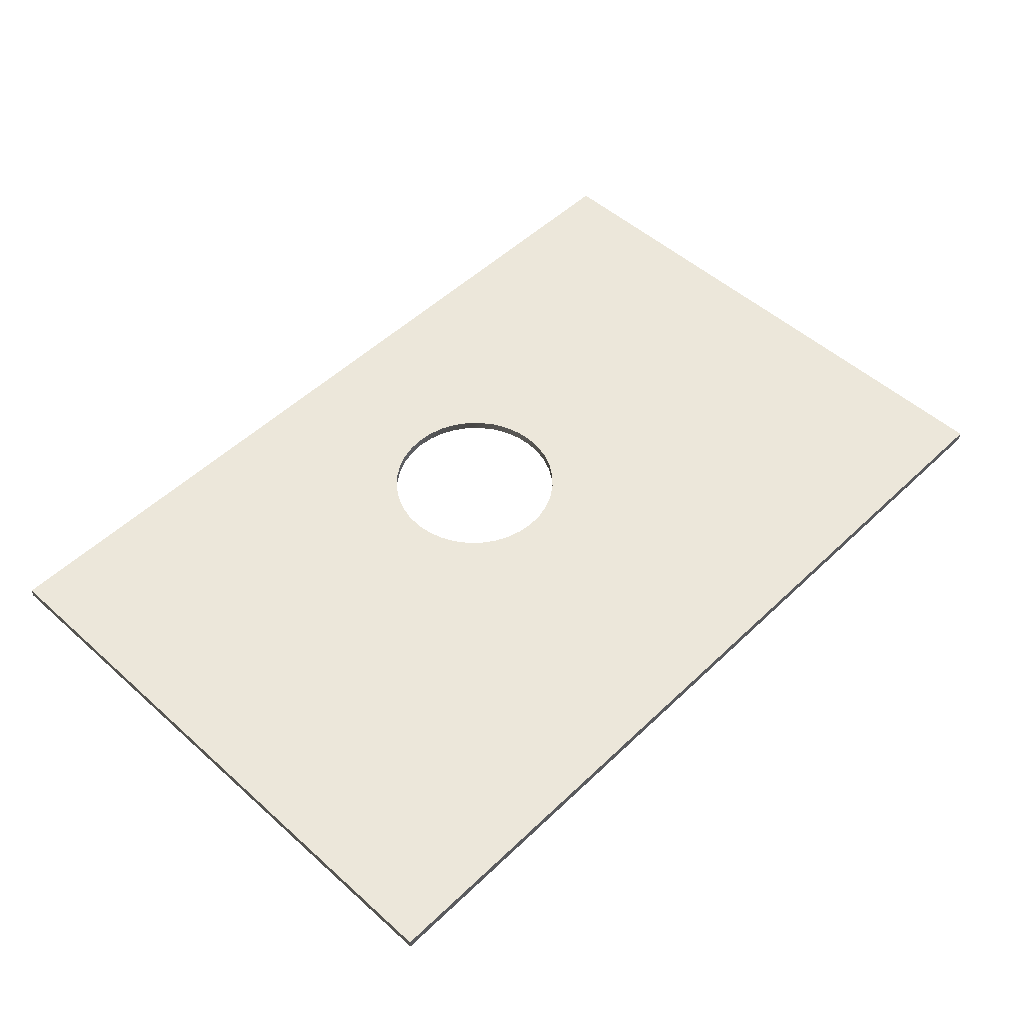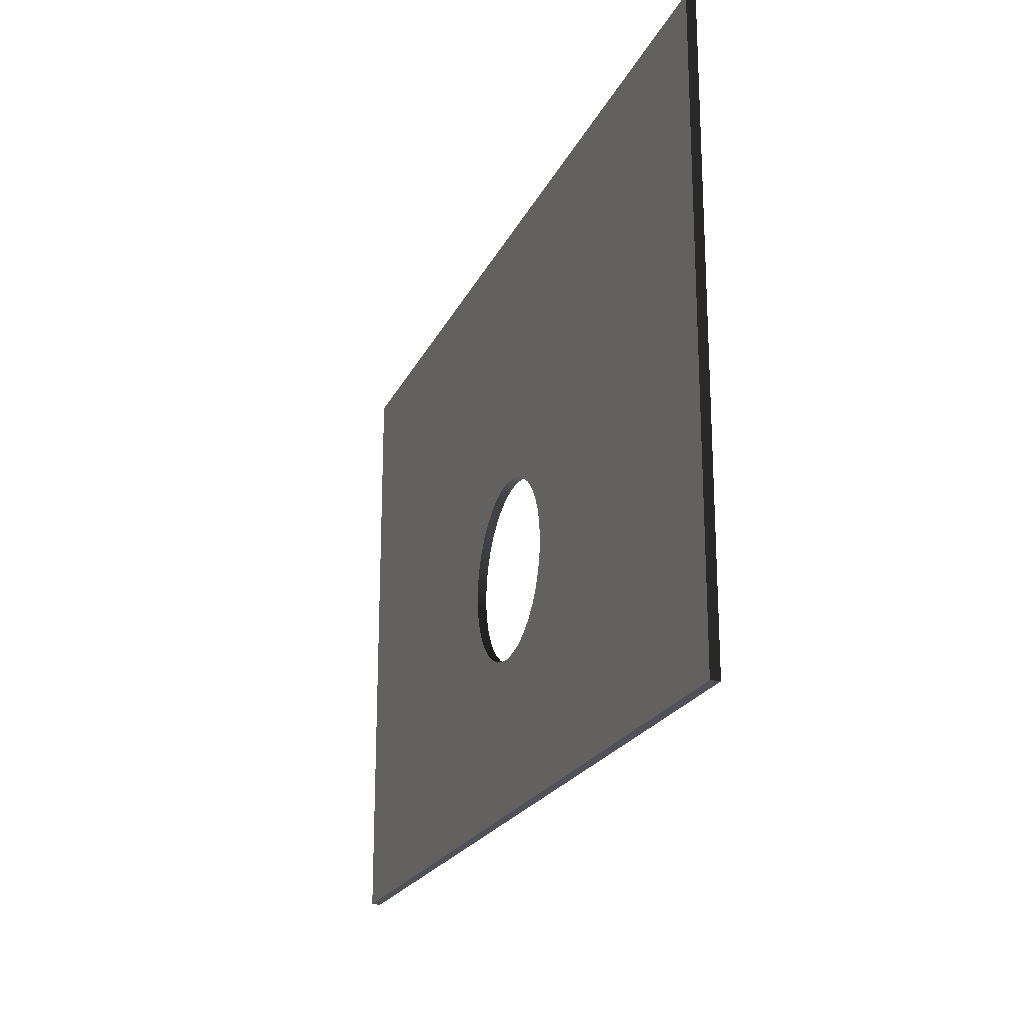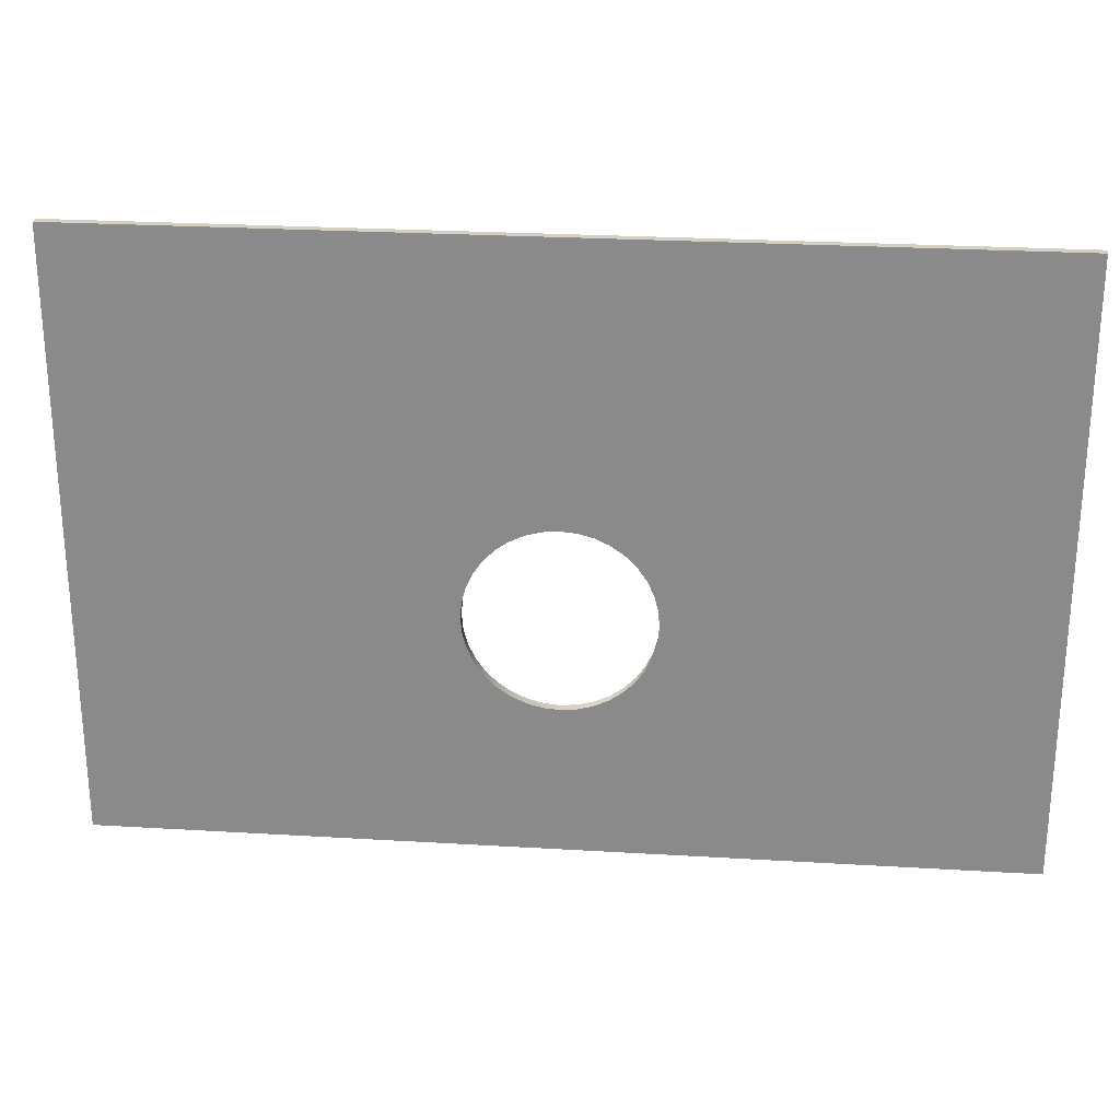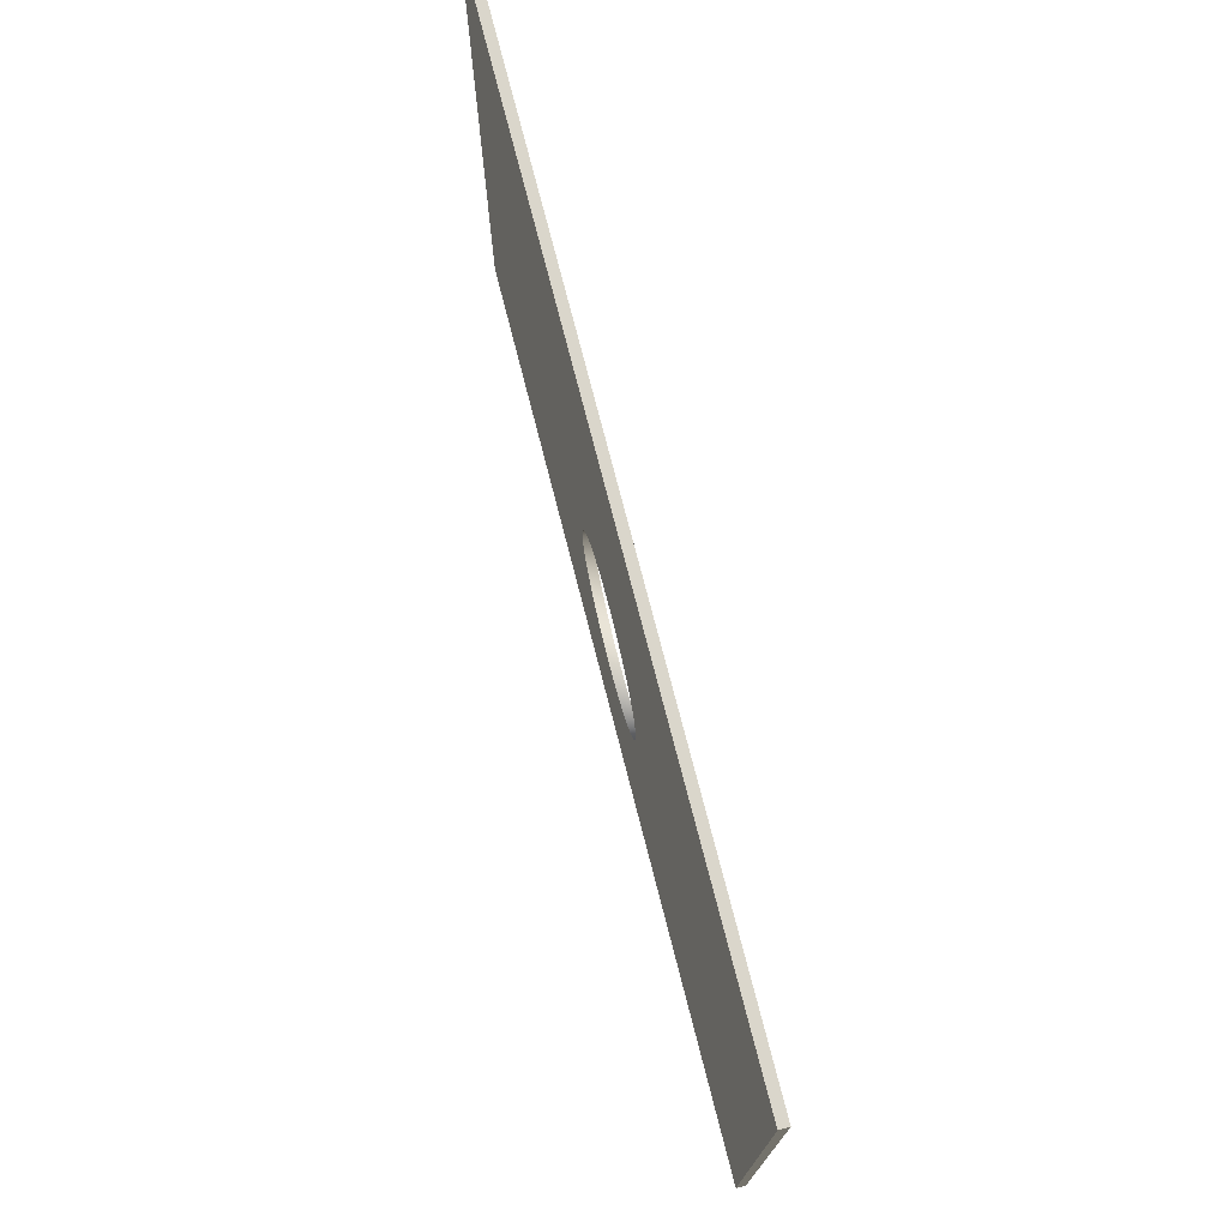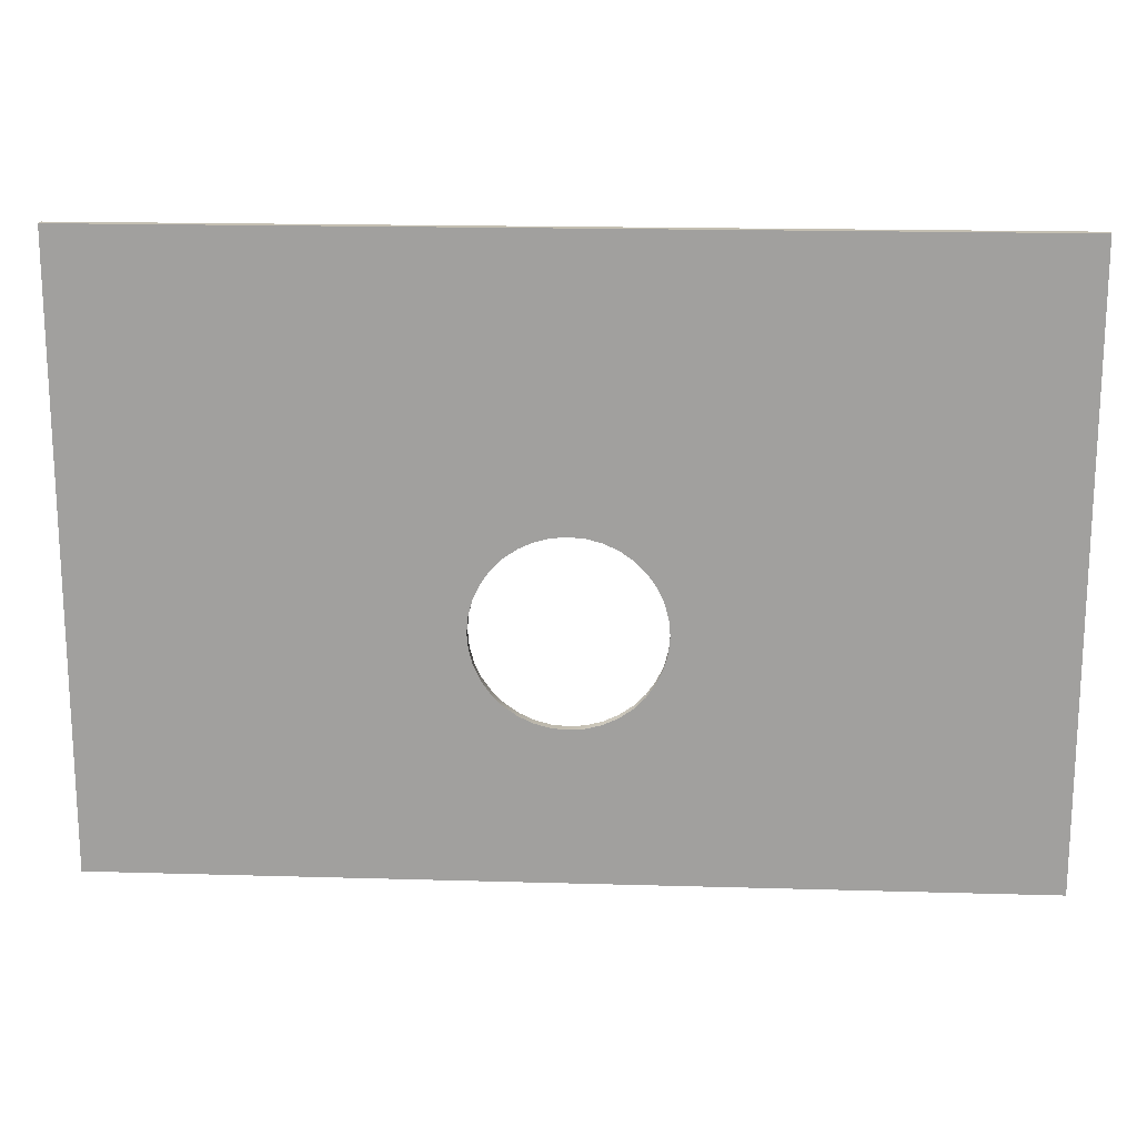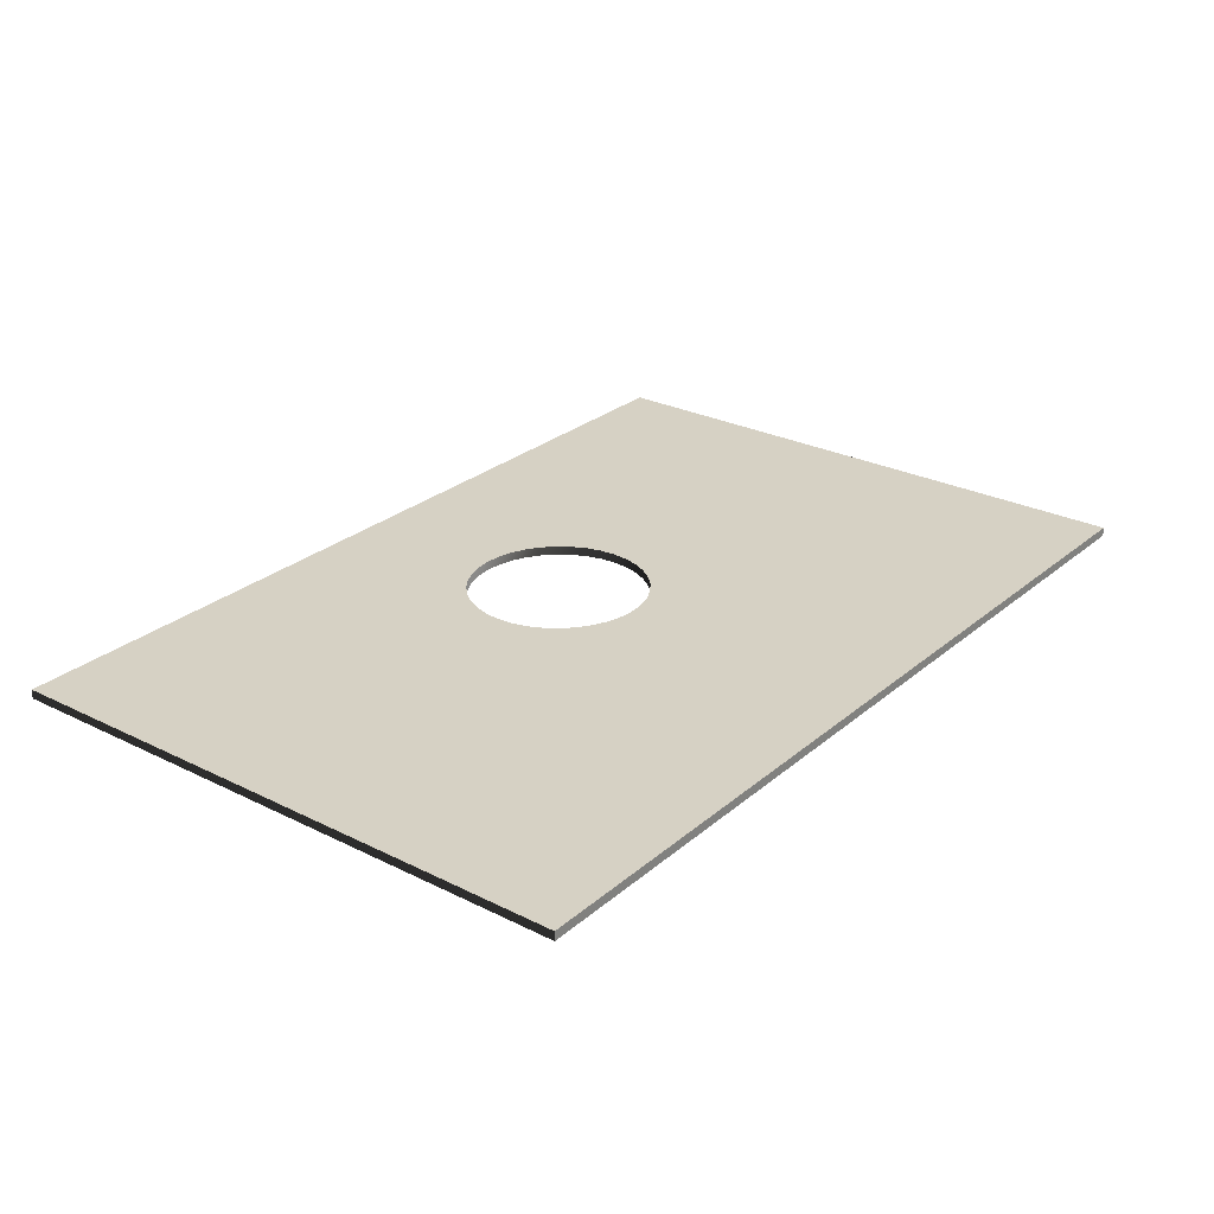
<metadata>
{"format":"obj","ext":"obj","renderer":"f3d","projection":"perspective","resolution":1024,"background":"white","views":[{"elev":51.3,"azim":134.1,"up":"+Z"},{"elev":-21.4,"azim":70.5,"up":"+Y"},{"elev":25.5,"azim":5.5,"up":"+Y"},{"elev":73.9,"azim":-104.3,"up":"+Y"},{"elev":17.6,"azim":3.3,"up":"+Y"},{"elev":26.9,"azim":127.8,"up":"+Z"}]}
</metadata>
<code>
v 0.5196 -0.7 -3
v 0.5638 -0.6052 -3
v 0.5909 -0.5042 -3
v 0.2052 0.1638 -3
v 3 -2 -3
v -3 -2 -3
v 0.4596 -0.01431 -3
v 0.1042 0.1909 -3
v 0 0.2 -3.06
v -0.1042 0.1909 -3.06
v -0.2052 0.1638 -3.06
v -0.3 0.1196 -3.06
v -0.3857 0.05964 -3.06
v -0.4596 -0.01431 -3.06
v -0.5909 -0.2958 -3.06
v -0.6 -0.4 -3.06
v -0.5909 -0.5042 -3.06
v -0.5638 -0.6052 -3.06
v -0.5196 -0.7 -3.06
v -0.4596 -0.7857 -3.06
v 0.3 0.1196 -3.06
v 0.2052 0.1638 -3.06
v 0.1042 0.1909 -3.06
v 0 0.2 -3
v -0.1042 0.1909 -3
v -0.5909 -0.5042 -3
v -0.5638 -0.6052 -3
v -0.5196 -0.7 -3
v -0.4596 -0.7857 -3
v -0.3857 -0.8596 -3
v -0.3 -0.9196 -3
v -0.2052 -0.9638 -3
v 0.2052 -0.9638 -3
v 0.3 -0.9196 -3
v 0.3857 -0.8596 -3
v 0.4596 -0.7857 -3
v 0.6 -0.4 -3
v 0.5909 -0.2958 -3
v 0.5638 -0.1948 -3
v 0.5196 -0.09999 -3
v 0.3857 0.05964 -3
v 0.3 0.1196 -3
v 3 2 -3
v 3 -2 -3.06
v 3 2 -3.06
v -3 -2 -3.06
v -3 2 -3.06
v -3 2 -3
v -0.5196 -0.09999 -3.06
v -0.5638 -0.1948 -3.06
v -0.3857 -0.8596 -3.06
v -0.3 -0.9196 -3.06
v -0.2052 -0.9638 -3.06
v -0.1042 -0.9909 -3.06
v 0 -1 -3.06
v 0.1042 -0.9909 -3.06
v 0.2052 -0.9638 -3.06
v 0.3 -0.9196 -3.06
v 0.3857 -0.8596 -3.06
v 0.4596 -0.7857 -3.06
v 0.5196 -0.7 -3.06
v 0.5638 -0.6052 -3.06
v 0.5909 -0.5042 -3.06
v 0.6 -0.4 -3.06
v 0.5909 -0.2958 -3.06
v 0.5638 -0.1948 -3.06
v 0.5196 -0.09999 -3.06
v 0.4596 -0.01431 -3.06
v 0.3857 0.05964 -3.06
v -0.2052 0.1638 -3
v -0.3 0.1196 -3
v -0.3857 0.05964 -3
v -0.4596 -0.01431 -3
v -0.5196 -0.09999 -3
v -0.5638 -0.1948 -3
v -0.5909 -0.2958 -3
v -0.6 -0.4 -3
v -0.1042 -0.9909 -3
v 0 -1 -3
v 0.1042 -0.9909 -3
o VR_Editable
f 44 46 56
f 47 16 46
f 1 61 36
f 45 44 64
f 47 45 9
f 79 6 78
f 5 37 43
f 77 6 48
f 48 8 24
f 44 5 46
f 46 6 47
f 47 48 45
f 45 43 44
f 25 10 24
f 70 11 25
f 71 12 70
f 72 13 71
f 73 14 72
f 14 73 49
f 49 74 50
f 50 75 15
f 2 62 1
f 3 63 2
f 15 76 16
f 37 64 3
f 16 77 17
f 38 65 37
f 17 26 18
f 18 27 19
f 39 66 38
f 19 28 20
f 40 67 39
f 30 51 29
f 7 68 40
f 31 52 30
f 41 69 7
f 32 53 31
f 78 54 32
f 42 21 41
f 4 22 42
f 54 55 46
f 53 54 46
f 46 55 56
f 52 53 46
f 44 56 57
f 51 52 46
f 44 57 58
f 20 51 46
f 44 58 59
f 19 20 46
f 44 59 60
f 18 19 46
f 44 60 61
f 44 61 62
f 17 18 46
f 44 62 63
f 16 17 46
f 44 63 64
f 15 16 47
f 50 15 47
f 45 64 65
f 49 50 47
f 45 65 66
f 14 49 47
f 45 66 67
f 45 67 68
f 13 14 47
f 45 68 69
f 12 13 47
f 45 69 21
f 11 12 47
f 45 21 22
f 10 11 47
f 45 22 23
f 9 10 47
f 45 23 9
f 5 79 80
f 79 5 6
f 5 80 33
f 5 33 34
f 32 78 6
f 5 34 35
f 31 32 6
f 5 35 36
f 30 31 6
f 5 36 1
f 29 30 6
f 5 1 2
f 28 29 6
f 27 28 6
f 5 2 3
f 26 27 6
f 5 3 37
f 77 26 6
f 43 37 38
f 43 38 39
f 76 77 48
f 43 39 40
f 75 76 48
f 43 40 7
f 74 75 48
f 73 74 48
f 43 7 41
f 72 73 48
f 43 41 42
f 71 72 48
f 43 42 4
f 70 71 48
f 43 4 8
f 25 70 48
f 24 25 48
f 48 43 8
f 5 6 46
f 6 48 47
f 48 43 45
f 43 5 44
f 10 9 24
f 11 10 25
f 12 11 70
f 13 12 71
f 14 13 72
f 73 74 49
f 74 75 50
f 75 76 15
f 76 77 16
f 77 26 17
f 26 27 18
f 27 28 19
f 28 29 20
f 51 20 29
f 52 51 30
f 53 52 31
f 54 53 32
f 55 54 78
f 56 55 79
f 57 56 80
f 58 57 33
f 59 58 34
f 60 59 35
f 61 60 36
f 62 61 1
f 63 62 2
f 64 63 3
f 65 64 37
f 66 65 38
f 67 66 39
f 68 67 40
f 69 68 7
f 21 69 41
f 22 21 42
f 23 22 4
f 9 23 8
f 79 55 78
f 80 56 79
f 33 57 80
f 34 58 33
f 8 23 4
f 35 59 34
f 36 60 35
f 24 9 8

</code>
